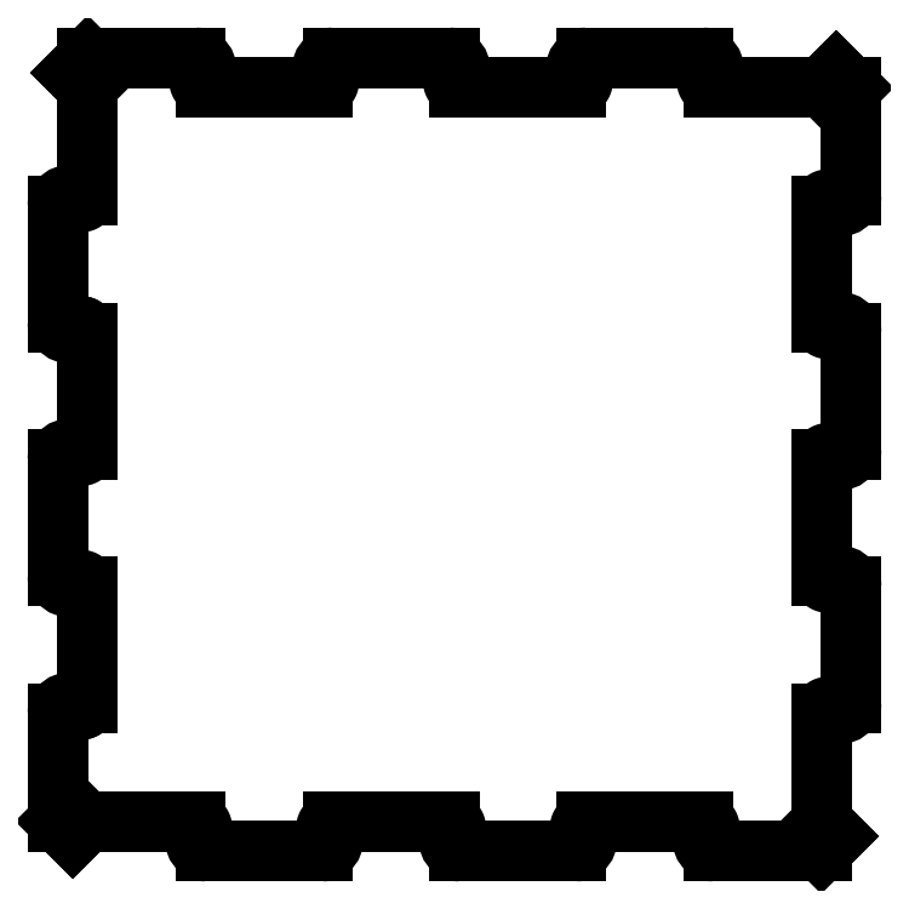
<metadata>
{"format":"dxf","ext":"dxf","renderer":"ezdxf+matplotlib","layout":"modelspace","background":"white","min_lineweight":24,"dpi":150}
</metadata>
<code>
0
SECTION
2
ENTITIES
0
INSERT
8
0
2
FUSION
10
0
20
0
30
0
41
1
42
1
43
0
50
0
70
    1
71
    1
44
0
45
0
0
ENDSEC
0
EOF

</code>
